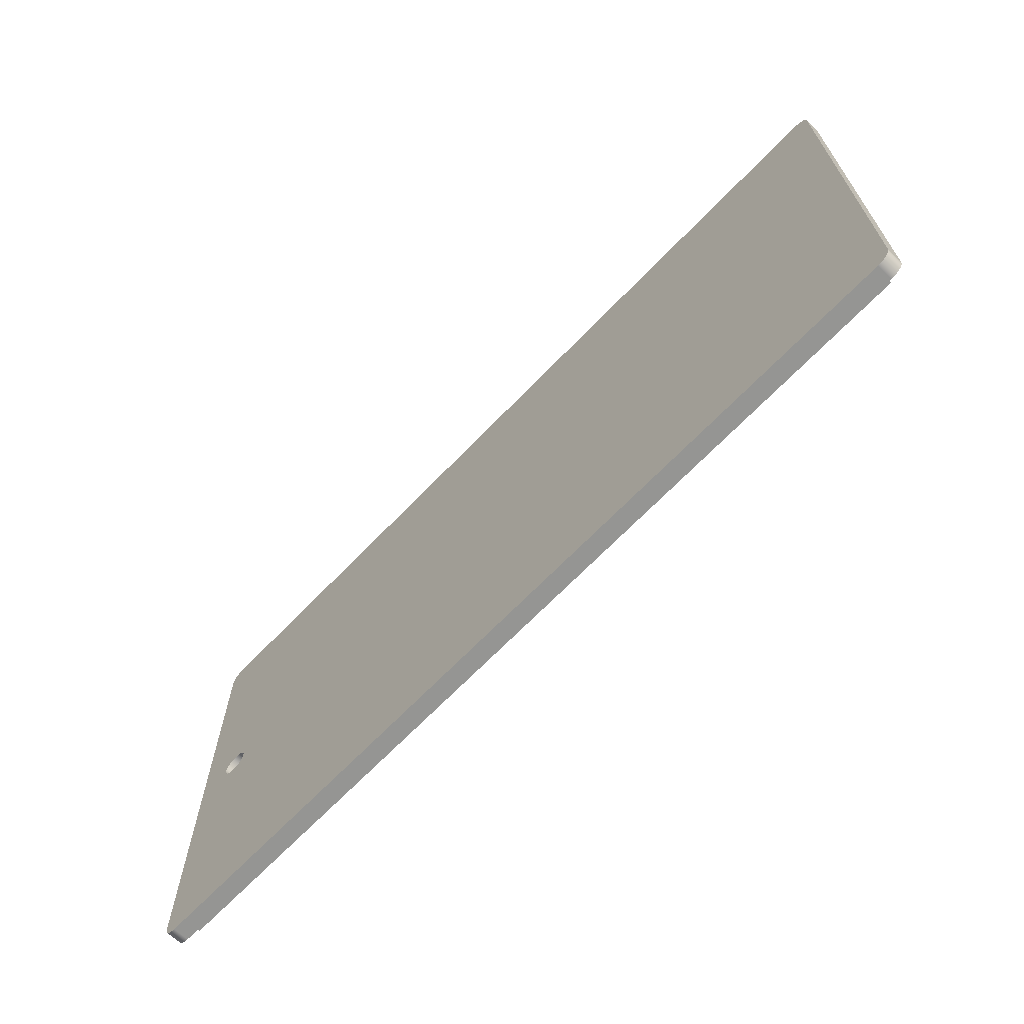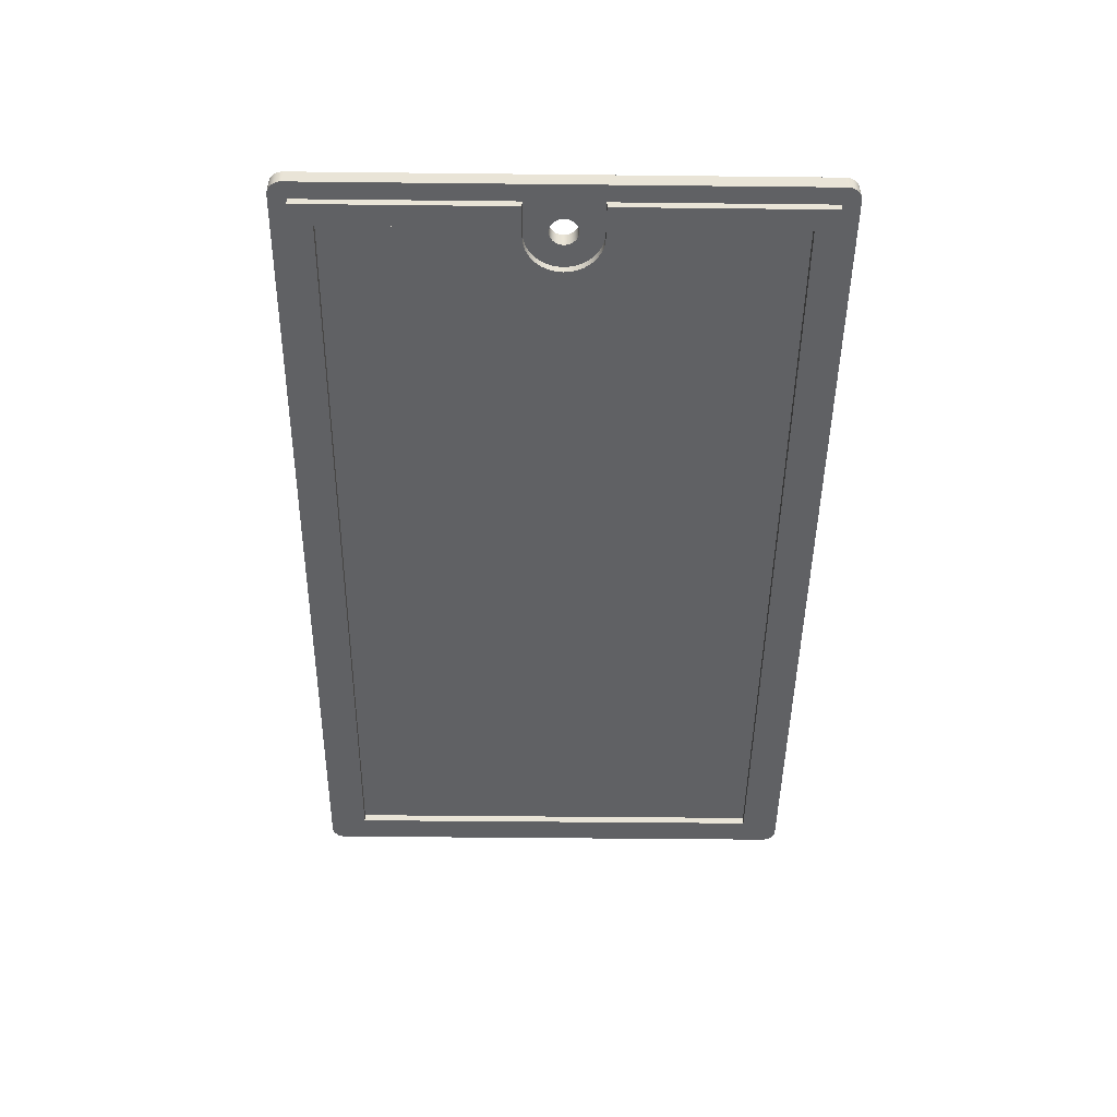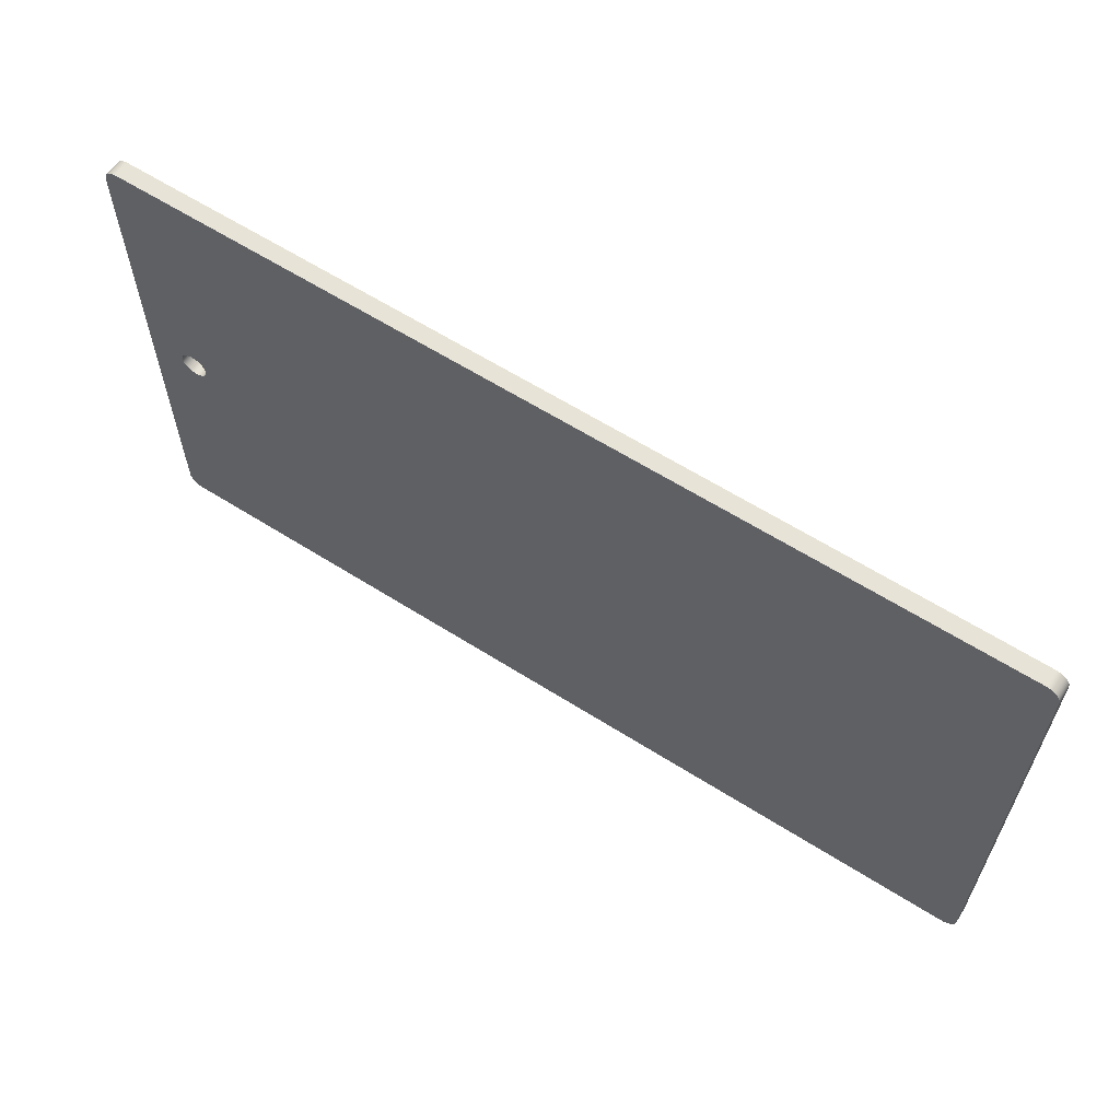
<metadata>
{"format":"obj","ext":"obj","renderer":"f3d","projection":"perspective","resolution":1024,"background":"white","views":[{"elev":-67.3,"azim":46.2,"up":"+Y"},{"elev":-47.0,"azim":-90.7,"up":"+Z"},{"elev":61.8,"azim":32.8,"up":"+Y"}]}
</metadata>
<code>
g Body1
v -50.37 95.74 12
v -50.4 95.45 12
v -50.47 95.16 12
v -50.6 94.89 12
v -50.77 94.65 12
v -50.98 94.44 12
v -51.22 94.27 12
v -51.49 94.14 12
v -51.77 94.07 12
v -52.07 94.04 12
v -52.37 94.07 12
v -52.65 94.14 12
v -52.92 94.27 12
v -53.16 94.44 12
v -53.37 94.65 12
v -53.54 94.89 12
v -53.67 95.16 12
v -53.74 95.45 12
v -53.77 95.74 12
v -53.74 96.04 12
v -53.67 96.32 12
v -53.54 96.59 12
v -53.37 96.83 12
v -53.16 97.04 12
v -52.92 97.21 12
v -52.65 97.34 12
v -52.37 97.42 12
v -52.07 97.44 12
v -51.77 97.42 12
v -51.49 97.34 12
v -51.22 97.21 12
v -50.98 97.04 12
v -50.77 96.83 12
v -50.6 96.59 12
v -50.47 96.32 12
v -50.4 96.04 12
v -50.37 95.74 14
v -50.4 96.04 14
v -50.47 96.32 14
v -50.6 96.59 14
v -50.77 96.83 14
v -50.98 97.04 14
v -51.22 97.21 14
v -51.49 97.34 14
v -51.77 97.42 14
v -52.07 97.44 14
v -52.37 97.42 14
v -52.65 97.34 14
v -52.92 97.21 14
v -53.16 97.04 14
v -53.37 96.83 14
v -53.54 96.59 14
v -53.67 96.32 14
v -53.74 96.04 14
v -53.77 95.74 14
v -53.74 95.45 14
v -53.67 95.16 14
v -53.54 94.89 14
v -53.37 94.65 14
v -53.16 94.44 14
v -52.92 94.27 14
v -52.65 94.14 14
v -52.37 94.07 14
v -52.07 94.04 14
v -51.77 94.07 14
v -51.49 94.14 14
v -51.22 94.27 14
v -50.98 94.44 14
v -50.77 94.65 14
v -50.6 94.89 14
v -50.47 95.16 14
v -50.4 95.45 14
v 53.93 64.94 14
v 53.91 64.67 14
v 53.85 64.4 14
v 53.74 64.15 14
v 53.6 63.91 14
v 53.42 63.7 14
v 53.21 63.53 14
v 52.98 63.38 14
v 52.72 63.28 14
v 52.46 63.21 14
v 52.18 63.19 14
v 52.18 63.19 12
v 52.46 63.21 12
v 52.72 63.28 12
v 52.98 63.38 12
v 53.21 63.53 12
v 53.42 63.7 12
v 53.6 63.91 12
v 53.74 64.15 12
v 53.85 64.4 12
v 53.91 64.67 12
v 53.93 64.94 12
v -56.45 63.19 12
v -56.72 63.21 12
v -56.99 63.28 12
v -57.24 63.38 12
v -57.48 63.53 12
v -57.69 63.7 12
v -57.87 63.91 12
v -58.01 64.15 12
v -58.11 64.4 12
v -58.18 64.67 12
v -58.2 64.94 12
v -58.2 126.5 12
v -58.18 126.8 12
v -58.11 127.1 12
v -58.01 127.3 12
v -57.87 127.6 12
v -57.69 127.8 12
v -57.48 128 12
v -57.24 128.1 12
v -56.99 128.2 12
v -56.72 128.3 12
v -56.45 128.3 12
v 52.18 128.3 12
v 52.46 128.3 12
v 52.72 128.2 12
v 52.98 128.1 12
v 53.21 128 12
v 53.42 127.8 12
v 53.6 127.6 12
v 53.74 127.3 12
v 53.85 127.1 12
v 53.91 126.8 12
v 53.93 126.5 12
v -52.07 100.4 12
v -51.58 100.4 12
v -51.1 100.3 12
v -50.63 100.2 12
v -50.18 99.99 12
v -49.74 99.77 12
v -49.34 99.5 12
v -48.96 99.2 12
v -48.61 98.85 12
v -48.31 98.48 12
v -48.04 98.07 12
v -47.82 97.63 12
v -47.65 97.18 12
v -47.52 96.71 12
v -47.45 96.23 12
v -47.42 95.74 12
v -47.45 95.26 12
v -47.52 94.78 12
v -47.65 94.3 12
v -47.82 93.85 12
v -48.04 93.42 12
v -48.31 93.01 12
v -48.61 92.63 12
v -48.96 92.29 12
v -49.34 91.98 12
v -49.74 91.71 12
v -50.18 91.49 12
v -50.63 91.32 12
v -51.1 91.19 12
v -51.58 91.12 12
v -52.07 91.09 12
v -56 91.09 12
v -56 65.39 12
v 51.73 65.39 12
v 51.73 85.24 12
v 51.93 85.24 12
v 51.93 86.24 12
v 51.73 86.24 12
v 51.73 95.24 12
v 51.93 95.24 12
v 51.93 96.24 12
v 51.73 96.24 12
v 51.73 105.2 12
v 51.93 105.2 12
v 51.93 106.2 12
v 51.73 106.2 12
v 51.73 126.1 12
v -56 126.1 12
v -56 100.4 12
v -56.45 63.19 14
v -56.72 63.21 14
v -56.99 63.28 14
v -57.24 63.38 14
v -57.48 63.53 14
v -57.69 63.7 14
v -57.87 63.91 14
v -58.01 64.15 14
v -58.11 64.4 14
v -58.18 64.67 14
v -58.2 64.94 14
v -58.2 126.5 14
v -58.18 126.8 14
v -58.11 127.1 14
v -58.01 127.3 14
v -57.87 127.6 14
v -57.69 127.8 14
v -57.48 128 14
v -57.24 128.1 14
v -56.99 128.2 14
v -56.72 128.3 14
v -56.45 128.3 14
v 52.18 128.3 14
v 52.46 128.3 14
v 52.72 128.2 14
v 52.98 128.1 14
v 53.21 128 14
v 53.42 127.8 14
v 53.6 127.6 14
v 53.74 127.3 14
v 53.85 127.1 14
v 53.91 126.8 14
v 53.93 126.5 14
v -52.07 103.1 12
v -53.25 103.1 12
v -53.25 123.3 12
v 48.98 123.3 12
v 48.98 68.14 12
v -53.25 68.14 12
v -53.25 88.34 12
v -52.07 88.34 12
v -51.46 88.37 12
v -50.85 88.44 12
v -50.25 88.57 12
v -49.67 88.74 12
v -49.1 88.97 12
v -48.55 89.23 12
v -48.02 89.55 12
v -47.52 89.9 12
v -47.06 90.3 12
v -46.63 90.73 12
v -46.23 91.2 12
v -45.87 91.69 12
v -45.56 92.22 12
v -45.29 92.77 12
v -45.07 93.34 12
v -44.9 93.93 12
v -44.77 94.52 12
v -44.7 95.13 12
v -44.67 95.74 12
v -44.7 96.35 12
v -44.77 96.96 12
v -44.9 97.56 12
v -45.07 98.14 12
v -45.29 98.71 12
v -45.56 99.26 12
v -45.87 99.79 12
v -46.23 100.3 12
v -46.63 100.8 12
v -47.06 101.2 12
v -47.52 101.6 12
v -48.02 101.9 12
v -48.55 102.2 12
v -49.1 102.5 12
v -49.67 102.7 12
v -50.25 102.9 12
v -50.85 103 12
v -51.46 103.1 12
v -53.25 103.1 11
v -53.25 123.3 11
v 48.98 123.3 11
v 48.98 68.14 11
v -53.25 68.14 11
v -53.25 88.34 11
v -52.07 88.34 11
v -51.46 88.37 11
v -50.85 88.44 11
v -50.25 88.57 11
v -49.67 88.74 11
v -49.1 88.97 11
v -48.55 89.23 11
v -48.02 89.55 11
v -47.52 89.9 11
v -47.06 90.3 11
v -46.63 90.73 11
v -46.23 91.2 11
v -45.87 91.69 11
v -45.56 92.22 11
v -45.29 92.77 11
v -45.07 93.34 11
v -44.9 93.93 11
v -44.77 94.52 11
v -44.7 95.13 11
v -44.67 95.74 11
v -44.7 96.35 11
v -44.77 96.96 11
v -44.9 97.56 11
v -45.07 98.14 11
v -45.29 98.71 11
v -45.56 99.26 11
v -45.87 99.79 11
v -46.23 100.3 11
v -46.63 100.8 11
v -47.06 101.2 11
v -47.52 101.6 11
v -48.02 101.9 11
v -48.55 102.2 11
v -49.1 102.5 11
v -49.67 102.7 11
v -50.25 102.9 11
v -50.85 103 11
v -51.46 103.1 11
v -52.07 103.1 11
v -52.07 100.4 11
v -51.58 100.4 11
v -51.1 100.3 11
v -50.63 100.2 11
v -50.18 99.99 11
v -49.74 99.77 11
v -49.34 99.5 11
v -48.96 99.2 11
v -48.61 98.85 11
v -48.31 98.48 11
v -48.04 98.07 11
v -47.82 97.63 11
v -47.65 97.18 11
v -47.52 96.71 11
v -47.45 96.23 11
v -47.42 95.74 11
v -47.45 95.26 11
v -47.52 94.78 11
v -47.65 94.3 11
v -47.82 93.85 11
v -48.04 93.42 11
v -48.31 93.01 11
v -48.61 92.63 11
v -48.96 92.29 11
v -49.34 91.98 11
v -49.74 91.71 11
v -50.18 91.49 11
v -50.63 91.32 11
v -51.1 91.19 11
v -51.58 91.12 11
v -52.07 91.09 11
v -56 91.09 11
v -56 65.39 11
v 51.73 65.39 11
v 51.73 85.24 11
v 51.93 85.24 11
v 51.93 86.24 11
v 51.73 86.24 11
v 51.73 95.24 11
v 51.93 95.24 11
v 51.93 96.24 11
v 51.73 96.24 11
v 51.73 105.2 11
v 51.93 105.2 11
v 51.93 106.2 11
v 51.73 106.2 11
v 51.73 126.1 11
v -56 126.1 11
v -56 100.4 11
f 2 72 1
f 1 72 37
f 1 37 36
f 36 37 38
f 36 38 35
f 35 38 39
f 35 39 34
f 34 39 40
f 34 40 33
f 33 40 41
f 33 41 32
f 32 41 42
f 32 42 31
f 31 42 43
f 31 43 30
f 30 43 44
f 30 44 29
f 29 44 45
f 29 45 28
f 28 45 46
f 28 46 27
f 27 46 47
f 27 47 26
f 26 47 48
f 26 48 25
f 25 48 49
f 25 49 24
f 24 49 50
f 24 50 23
f 23 50 51
f 23 51 22
f 22 51 52
f 22 52 21
f 21 52 53
f 21 53 20
f 20 53 54
f 20 54 19
f 19 54 55
f 19 55 18
f 18 55 56
f 18 56 17
f 17 56 57
f 17 57 16
f 16 57 58
f 16 58 15
f 15 58 59
f 15 59 14
f 14 59 60
f 14 60 13
f 13 60 61
f 13 61 12
f 12 61 62
f 12 62 11
f 11 62 63
f 11 63 10
f 10 63 64
f 10 64 9
f 9 64 65
f 9 65 8
f 8 65 66
f 8 66 7
f 7 66 67
f 7 67 6
f 6 67 68
f 6 68 5
f 5 68 69
f 5 69 4
f 4 69 70
f 4 70 3
f 3 70 71
f 3 71 2
f 2 71 72
f 94 73 93
f 93 73 74
f 93 74 92
f 92 74 75
f 92 75 91
f 91 75 76
f 91 76 90
f 90 76 77
f 90 77 89
f 89 77 78
f 89 78 88
f 88 78 79
f 88 79 87
f 87 79 80
f 87 80 86
f 86 80 81
f 86 81 85
f 85 81 82
f 85 82 84
f 84 82 83
f 2 1 143
f 143 1 36
f 143 36 142
f 142 36 35
f 142 35 141
f 141 35 34
f 141 34 140
f 140 34 33
f 140 33 139
f 139 33 32
f 139 32 138
f 138 32 31
f 138 31 137
f 137 31 30
f 137 30 136
f 136 30 135
f 135 30 29
f 135 29 134
f 134 29 133
f 133 29 132
f 132 29 28
f 132 28 131
f 131 28 130
f 130 28 129
f 129 28 128
f 128 28 27
f 128 27 26
f 128 26 176
f 176 26 25
f 176 25 24
f 24 23 176
f 176 23 22
f 176 22 21
f 21 20 176
f 176 20 19
f 176 19 159
f 159 19 18
f 159 18 17
f 17 16 159
f 159 16 15
f 159 15 14
f 14 13 159
f 159 13 12
f 159 12 158
f 158 12 11
f 158 11 10
f 9 154 10
f 10 154 155
f 10 155 156
f 8 151 9
f 9 151 152
f 9 152 153
f 7 149 8
f 8 149 150
f 8 150 151
f 149 7 148
f 148 7 6
f 148 6 147
f 147 6 5
f 147 5 146
f 146 5 4
f 146 4 145
f 145 4 3
f 145 3 144
f 144 3 2
f 144 2 143
f 93 161 94
f 94 161 163
f 94 163 164
f 93 92 161
f 161 92 91
f 161 91 90
f 90 89 161
f 161 89 84
f 161 84 95
f 89 88 84
f 84 88 87
f 84 87 86
f 86 85 84
f 96 97 95
f 95 97 98
f 95 98 99
f 99 100 95
f 95 100 160
f 95 160 161
f 100 101 160
f 160 101 102
f 160 102 103
f 103 104 160
f 160 104 105
f 160 105 159
f 159 105 106
f 159 106 176
f 176 106 175
f 175 106 107
f 175 107 108
f 108 109 175
f 175 109 110
f 175 110 111
f 175 111 116
f 116 111 112
f 116 112 113
f 113 114 116
f 116 114 115
f 116 117 175
f 175 117 174
f 174 117 122
f 174 122 123
f 118 119 117
f 117 119 120
f 117 120 121
f 121 122 117
f 123 124 174
f 174 124 125
f 174 125 126
f 126 127 174
f 174 127 172
f 174 172 173
f 94 167 127
f 127 167 168
f 127 168 171
f 171 168 169
f 171 169 170
f 153 154 9
f 156 157 10
f 10 157 158
f 161 162 163
f 94 164 167
f 167 164 165
f 167 165 166
f 171 172 127
f 83 177 84
f 84 177 95
f 95 177 96
f 96 177 178
f 96 178 97
f 97 178 179
f 97 179 98
f 98 179 180
f 98 180 99
f 99 180 181
f 99 181 100
f 100 181 182
f 100 182 101
f 101 182 183
f 101 183 102
f 102 183 184
f 102 184 103
f 103 184 185
f 103 185 104
f 104 185 186
f 104 186 105
f 105 186 187
f 106 188 107
f 107 188 189
f 107 189 108
f 108 189 190
f 108 190 109
f 109 190 191
f 109 191 110
f 110 191 192
f 110 192 111
f 111 192 193
f 111 193 112
f 112 193 194
f 112 194 113
f 113 194 195
f 113 195 114
f 114 195 196
f 114 196 115
f 115 196 197
f 115 197 116
f 116 197 198
f 198 199 116
f 116 199 117
f 117 199 118
f 118 199 200
f 118 200 119
f 119 200 201
f 119 201 120
f 120 201 202
f 120 202 121
f 121 202 203
f 121 203 122
f 122 203 204
f 122 204 123
f 123 204 205
f 123 205 124
f 124 205 206
f 124 206 125
f 125 206 207
f 125 207 126
f 126 207 208
f 126 208 127
f 127 208 209
f 211 212 210
f 210 212 254
f 254 212 253
f 253 212 252
f 252 212 251
f 251 212 250
f 250 212 249
f 249 212 248
f 248 212 247
f 247 212 246
f 246 212 213
f 246 213 245
f 245 213 244
f 244 213 243
f 243 213 242
f 242 213 241
f 241 213 240
f 240 213 239
f 239 213 238
f 238 213 237
f 237 213 236
f 236 213 214
f 236 214 235
f 235 214 234
f 234 214 233
f 233 214 232
f 232 214 231
f 231 214 230
f 230 214 229
f 229 214 228
f 228 214 227
f 227 214 226
f 226 214 215
f 226 215 225
f 225 215 224
f 224 215 223
f 223 215 222
f 222 215 221
f 221 215 220
f 220 215 219
f 219 215 218
f 218 215 217
f 217 215 216
f 255 256 211
f 211 256 212
f 257 258 213
f 213 258 214
f 258 259 214
f 214 259 215
f 259 260 215
f 215 260 216
f 260 261 216
f 216 261 217
f 217 261 218
f 218 261 262
f 218 262 219
f 219 262 263
f 219 263 220
f 220 263 264
f 220 264 221
f 221 264 265
f 221 265 222
f 222 265 266
f 222 266 223
f 223 266 267
f 223 267 224
f 224 267 268
f 224 268 225
f 225 268 269
f 225 269 226
f 226 269 270
f 226 270 227
f 227 270 271
f 227 271 228
f 228 271 272
f 228 272 229
f 229 272 273
f 229 273 230
f 230 273 274
f 230 274 231
f 231 274 275
f 231 275 232
f 232 275 276
f 232 276 233
f 233 276 277
f 233 277 234
f 234 277 278
f 234 278 235
f 235 278 279
f 235 279 236
f 236 279 280
f 236 280 237
f 237 280 281
f 237 281 238
f 238 281 282
f 238 282 239
f 239 282 283
f 239 283 240
f 240 283 284
f 240 284 241
f 241 284 285
f 241 285 242
f 242 285 286
f 242 286 243
f 243 286 287
f 243 287 244
f 244 287 288
f 244 288 245
f 245 288 289
f 245 289 246
f 246 289 290
f 246 290 247
f 247 290 291
f 247 291 248
f 248 291 292
f 248 292 249
f 249 292 293
f 249 293 250
f 250 293 294
f 250 294 251
f 251 294 295
f 251 295 252
f 252 295 296
f 252 296 253
f 253 296 297
f 253 297 254
f 254 297 298
f 254 298 210
f 210 298 299
f 299 255 210
f 210 255 211
f 256 257 212
f 212 257 213
f 187 188 105
f 105 188 106
f 94 127 73
f 73 127 209
f 72 73 37
f 37 73 209
f 37 209 38
f 38 209 39
f 39 209 40
f 40 209 41
f 41 209 199
f 41 199 42
f 42 199 198
f 42 198 43
f 43 198 188
f 43 188 44
f 44 188 45
f 45 188 46
f 46 188 47
f 47 188 48
f 48 188 49
f 49 188 50
f 50 188 51
f 51 188 52
f 52 188 53
f 53 188 54
f 54 188 55
f 55 188 187
f 55 187 56
f 56 187 57
f 57 187 58
f 58 187 59
f 59 187 60
f 60 187 61
f 61 187 62
f 62 187 63
f 63 187 64
f 64 187 65
f 65 187 66
f 66 187 67
f 67 187 177
f 67 177 68
f 68 177 83
f 68 83 69
f 69 83 73
f 69 73 70
f 70 73 71
f 71 73 72
f 82 81 83
f 83 81 80
f 83 80 79
f 79 78 83
f 83 78 77
f 83 77 76
f 76 75 83
f 83 75 74
f 83 74 73
f 209 208 199
f 199 208 207
f 199 207 206
f 206 205 199
f 199 205 204
f 199 204 203
f 203 202 199
f 199 202 201
f 199 201 200
f 197 196 198
f 198 196 195
f 198 195 194
f 194 193 198
f 198 193 192
f 198 192 191
f 191 190 198
f 198 190 189
f 198 189 188
f 187 186 177
f 177 186 185
f 177 185 184
f 184 183 177
f 177 183 182
f 177 182 181
f 181 180 177
f 177 180 179
f 177 179 178
f 330 158 329
f 329 158 157
f 329 157 328
f 328 157 156
f 328 156 327
f 327 156 155
f 327 155 326
f 326 155 154
f 326 154 325
f 325 154 153
f 325 153 324
f 324 153 152
f 324 152 323
f 323 152 151
f 323 151 322
f 322 151 150
f 322 150 321
f 321 150 149
f 321 149 320
f 320 149 148
f 320 148 319
f 319 148 147
f 319 147 318
f 318 147 146
f 318 146 317
f 317 146 145
f 317 145 316
f 316 145 144
f 316 144 315
f 315 144 143
f 315 143 314
f 314 143 142
f 314 142 313
f 313 142 141
f 313 141 312
f 312 141 140
f 312 140 311
f 311 140 139
f 311 139 310
f 310 139 138
f 310 138 309
f 309 138 137
f 309 137 308
f 308 137 136
f 308 136 307
f 307 136 135
f 307 135 306
f 306 135 134
f 306 134 305
f 305 134 133
f 305 133 304
f 304 133 132
f 304 132 303
f 303 132 131
f 303 131 302
f 302 131 130
f 302 130 301
f 301 130 129
f 301 129 300
f 300 129 128
f 159 158 331
f 331 158 330
f 160 159 332
f 332 159 331
f 161 160 333
f 333 160 332
f 162 161 334
f 334 161 333
f 163 162 335
f 335 162 334
f 164 163 336
f 336 163 335
f 165 164 337
f 337 164 336
f 166 165 338
f 338 165 337
f 167 166 339
f 339 166 338
f 168 167 340
f 340 167 339
f 169 168 341
f 341 168 340
f 170 169 342
f 342 169 341
f 171 170 343
f 343 170 342
f 172 171 344
f 344 171 343
f 173 172 345
f 345 172 344
f 174 173 346
f 346 173 345
f 175 174 347
f 347 174 346
f 176 175 348
f 348 175 347
f 128 176 300
f 300 176 348
f 257 338 258
f 258 338 337
f 258 337 334
f 334 337 336
f 334 336 335
f 256 346 257
f 257 346 345
f 257 345 342
f 342 345 344
f 342 344 343
f 346 256 347
f 347 256 255
f 347 255 348
f 348 255 300
f 300 255 299
f 300 299 298
f 298 297 300
f 300 297 301
f 301 297 296
f 301 296 295
f 301 295 302
f 302 295 294
f 302 294 293
f 302 293 303
f 303 293 292
f 303 292 291
f 303 291 304
f 304 291 290
f 304 290 305
f 305 290 289
f 305 289 306
f 306 289 288
f 306 288 307
f 307 288 287
f 307 287 308
f 308 287 286
f 308 286 309
f 309 286 285
f 309 285 310
f 310 285 284
f 310 284 311
f 311 284 283
f 311 283 312
f 312 283 282
f 312 282 313
f 313 282 281
f 313 281 314
f 314 281 280
f 314 280 315
f 315 280 316
f 316 280 279
f 316 279 317
f 317 279 278
f 317 278 318
f 318 278 277
f 318 277 319
f 319 277 276
f 319 276 320
f 320 276 275
f 320 275 321
f 321 275 274
f 321 274 322
f 322 274 273
f 322 273 323
f 323 273 272
f 323 272 324
f 324 272 271
f 324 271 325
f 325 271 270
f 325 270 326
f 326 270 269
f 326 269 327
f 327 269 268
f 327 268 267
f 327 267 328
f 328 267 266
f 328 266 265
f 328 265 329
f 329 265 264
f 329 264 263
f 329 263 330
f 330 263 262
f 330 262 261
f 261 260 330
f 330 260 331
f 331 260 259
f 331 259 332
f 332 259 258
f 332 258 333
f 333 258 334
f 342 341 257
f 257 341 338
f 341 340 338
f 338 340 339

</code>
